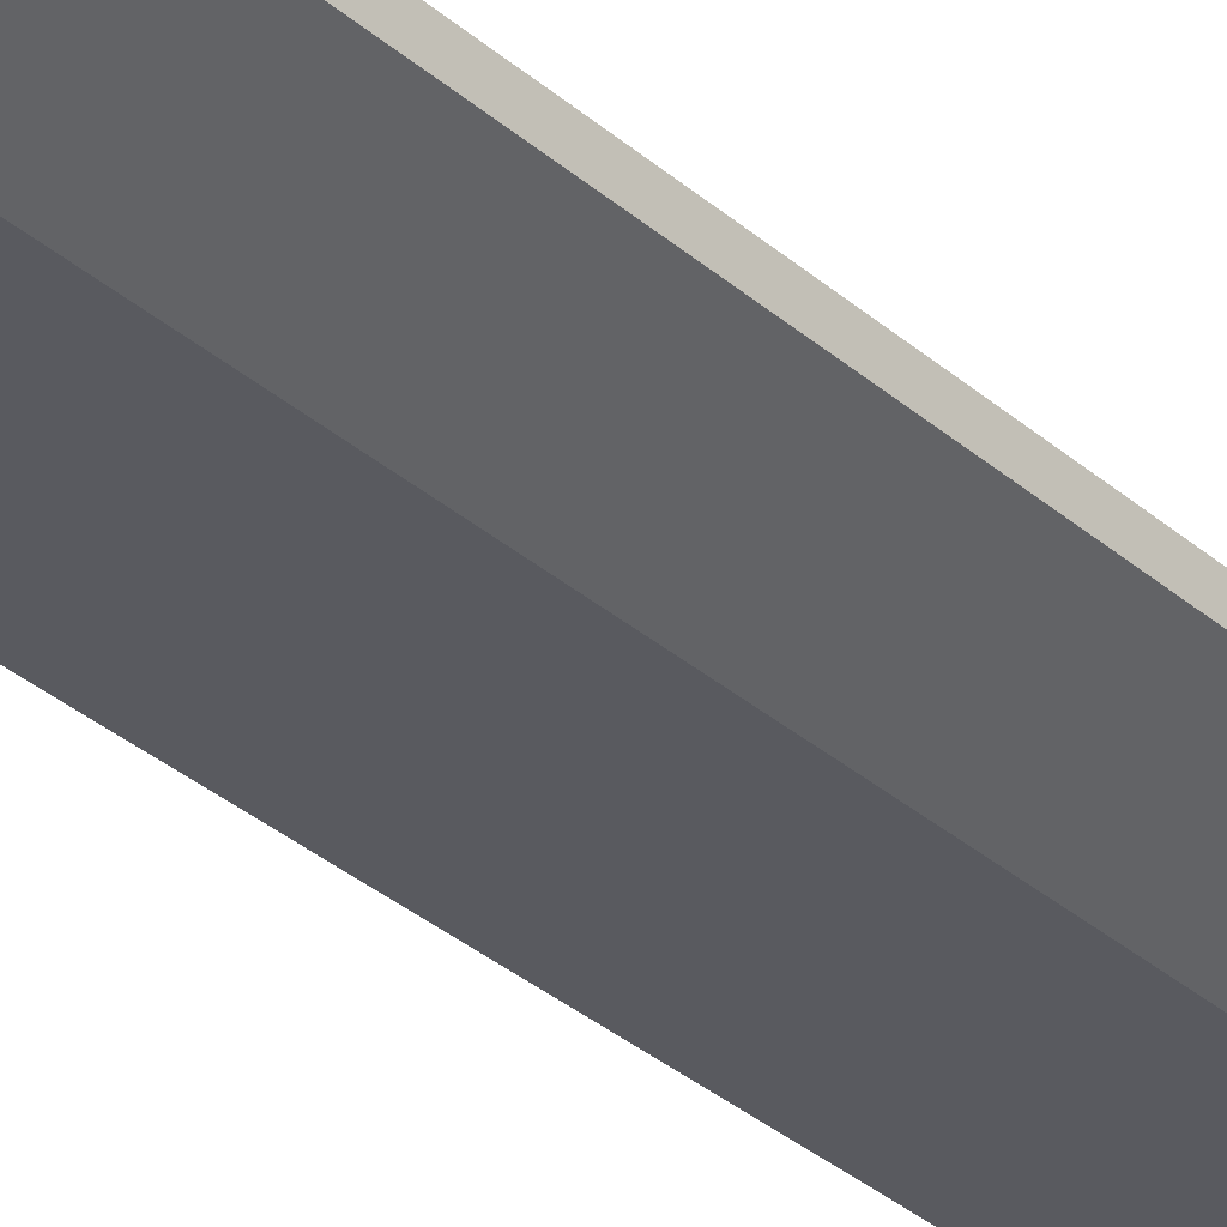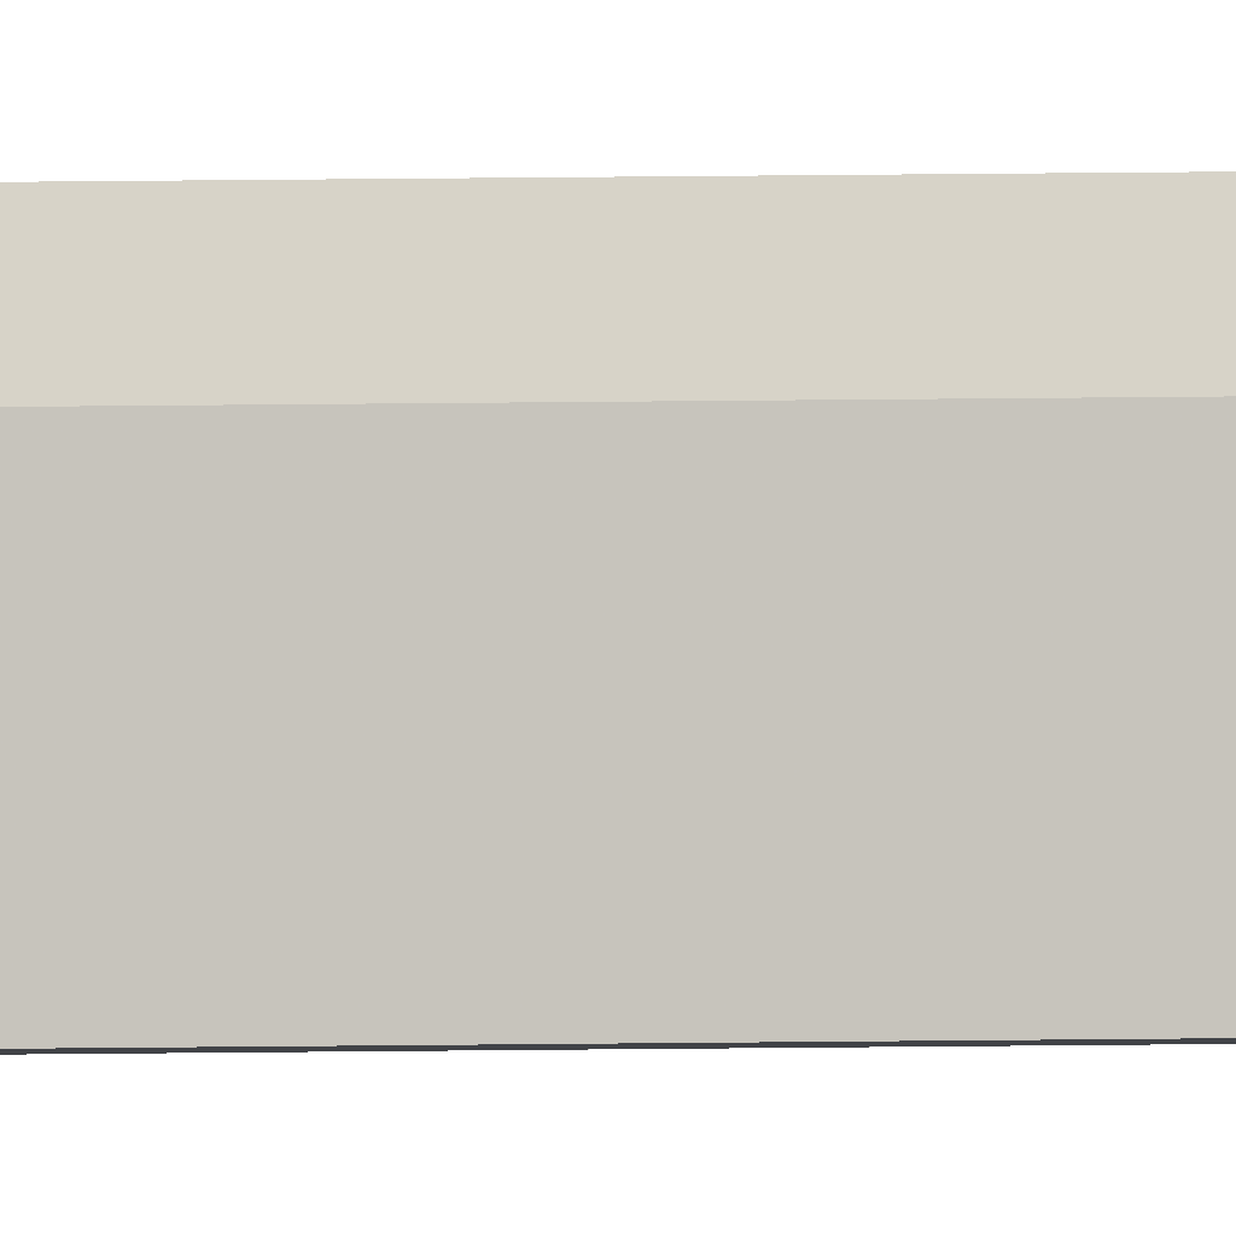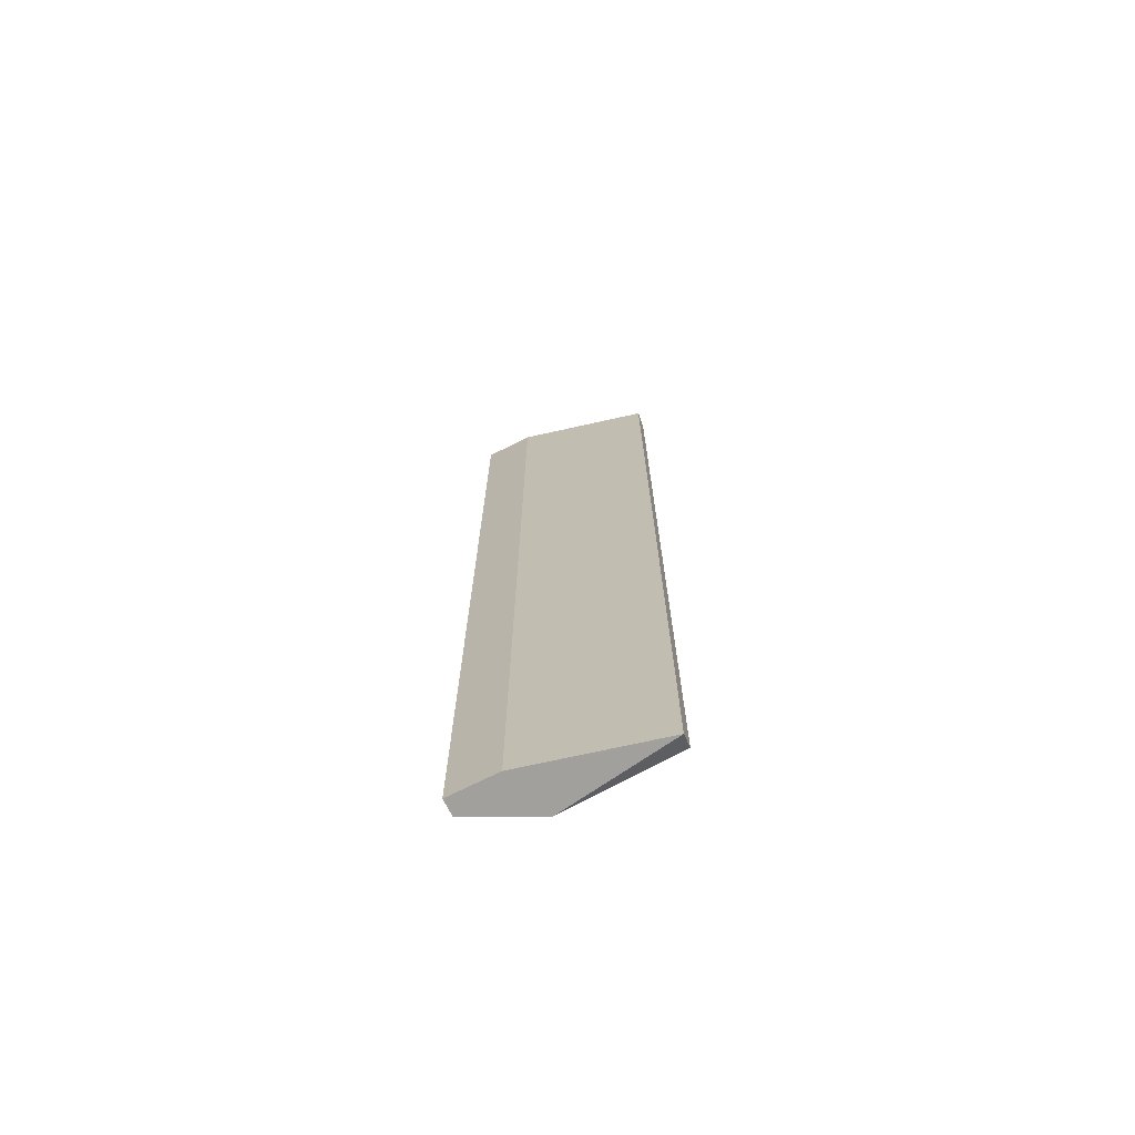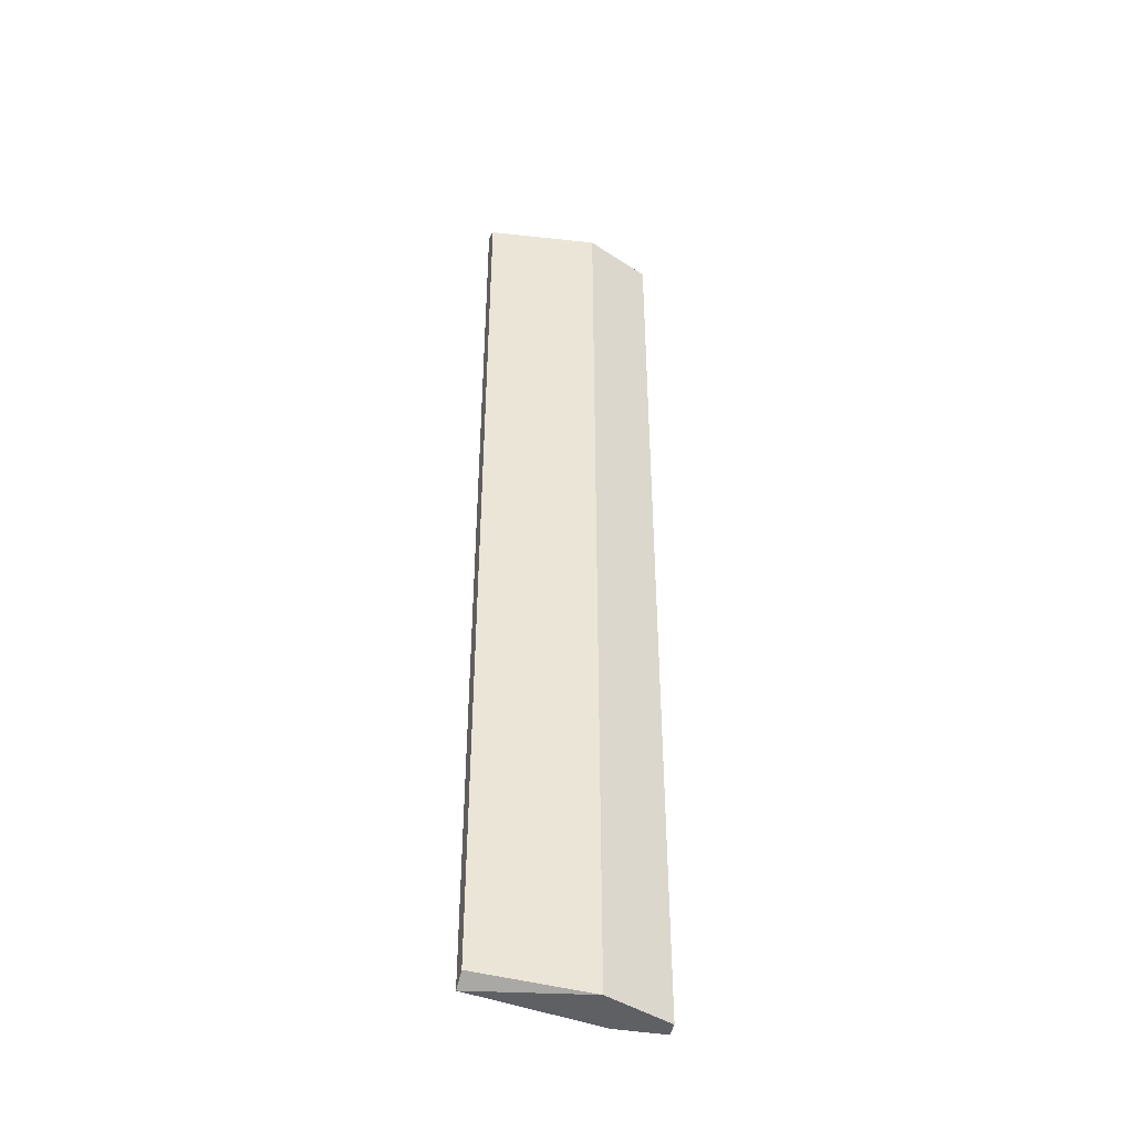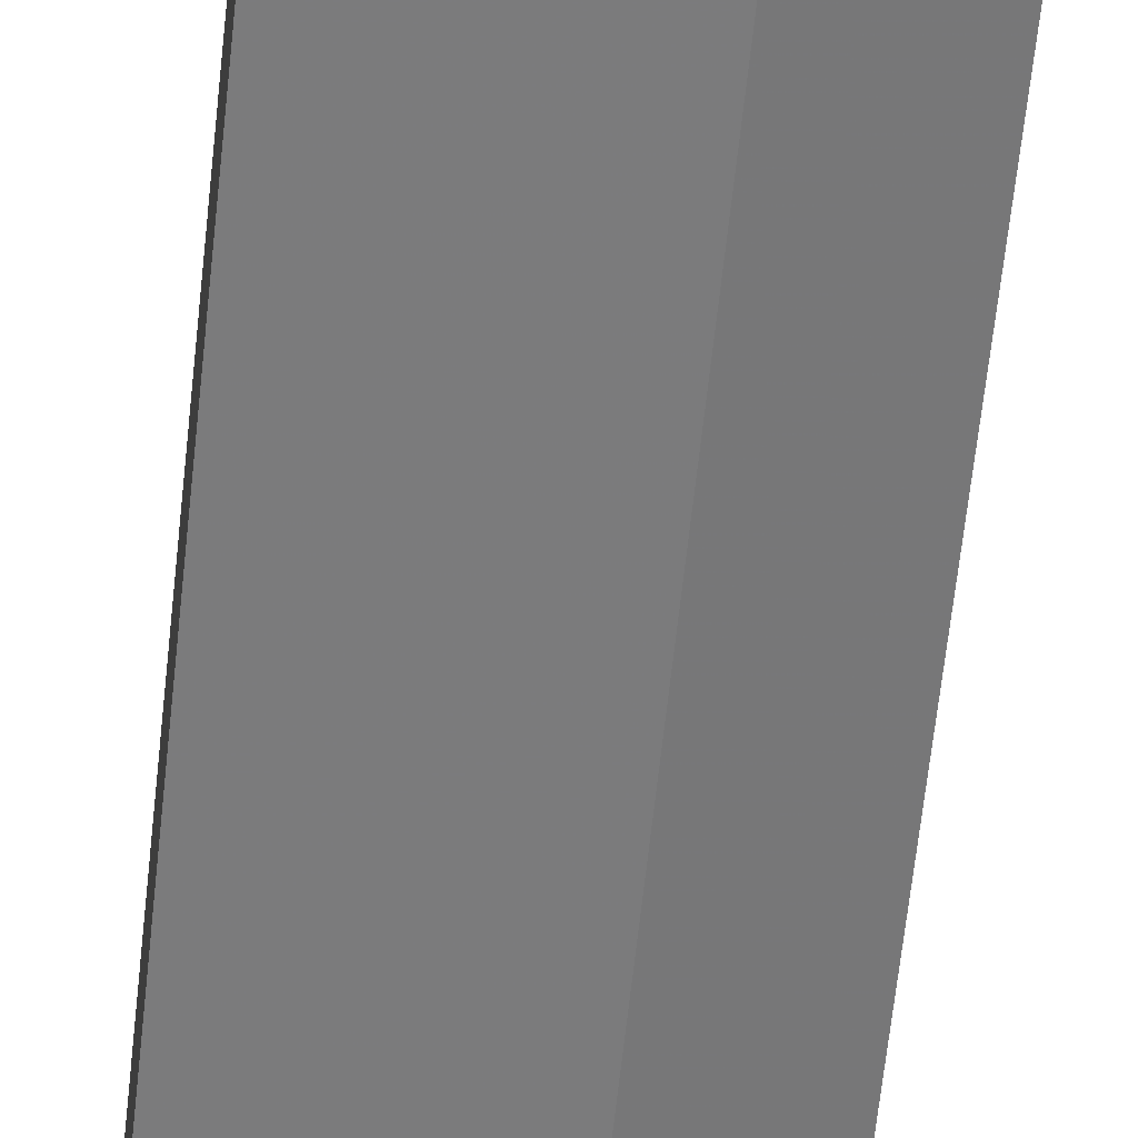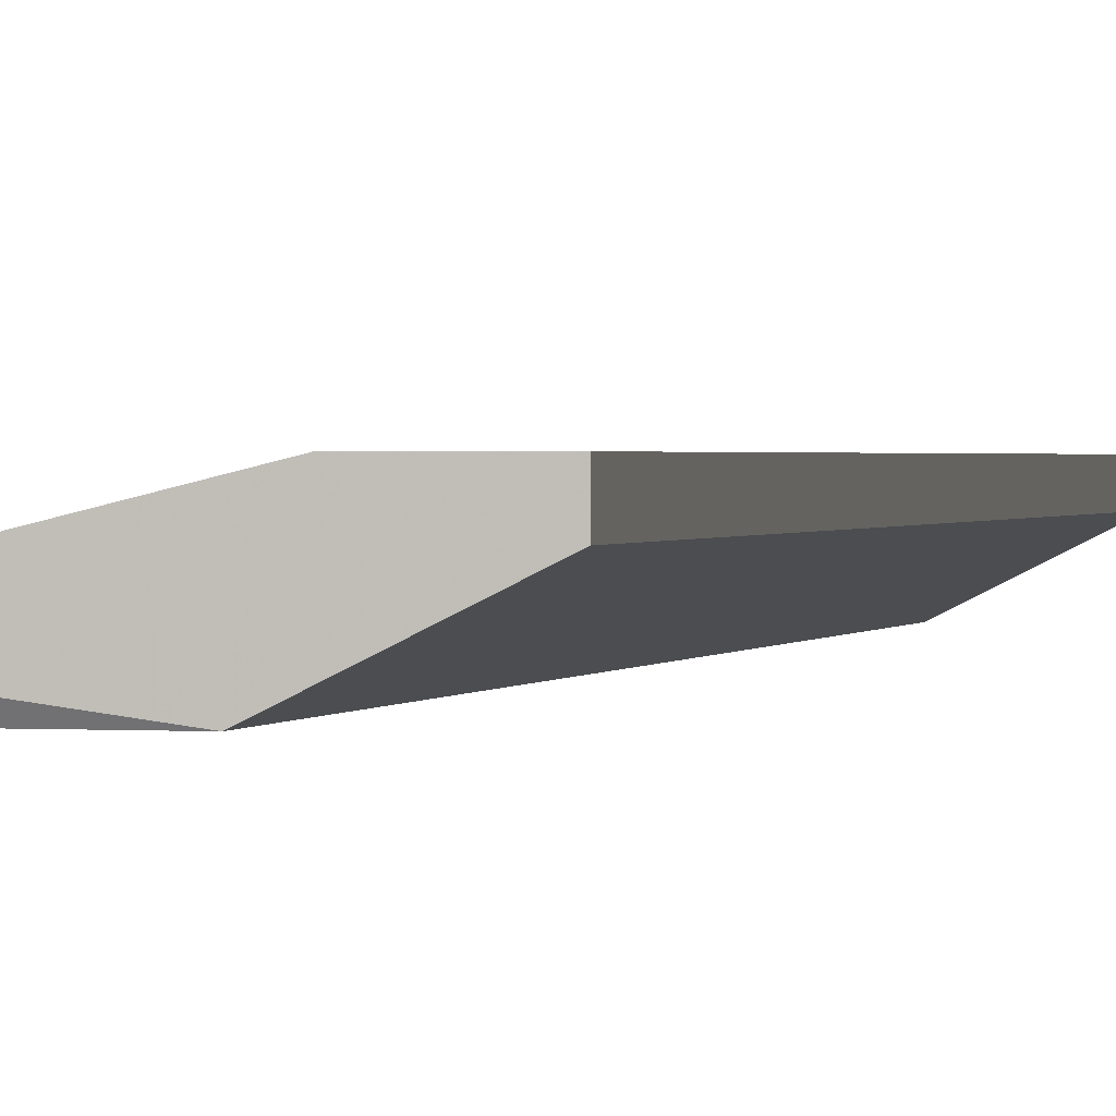
<metadata>
{"format":"obj","ext":"obj","renderer":"f3d","projection":"perspective","resolution":1024,"background":"white","views":[{"elev":-32.0,"azim":-140.8,"up":"+Z"},{"elev":76.6,"azim":89.5,"up":"+Z"},{"elev":-71.7,"azim":26.6,"up":"+Y"},{"elev":-43.5,"azim":168.8,"up":"+Y"},{"elev":-58.5,"azim":174.2,"up":"+Z"},{"elev":0.7,"azim":-170.1,"up":"+Z"}]}
</metadata>
<code>
v -0.04785 0.04504 -0.5191
v -0.04785 -0.7693 -0.5191
v -0.1997 0.04504 -0.5053
v -0.1997 0.04504 -0.4915
v -0.1997 -0.7693 -0.5053
v -0.1997 -0.7693 -0.4915
v -0.1444 0.04504 -0.5329
v -0.1444 -0.7693 -0.5329
v -0.04933 0.0371 -0.5325
v -0.04933 -0.7614 -0.5325
v -0.1582 0.04504 -0.4915
v -0.1582 -0.7693 -0.4915
f 4 7 3
f 6 5 2
f 5 6 4
f 1 7 4
f 2 5 8
f 5 7 8
f 8 7 10
f 1 2 10
f 2 8 10
f 2 1 11
f 1 4 11
f 4 6 11
f 7 1 9
f 10 7 9
f 1 10 9
f 6 2 12
f 11 6 12
f 2 11 12
f 7 5 3
f 5 4 3

</code>
